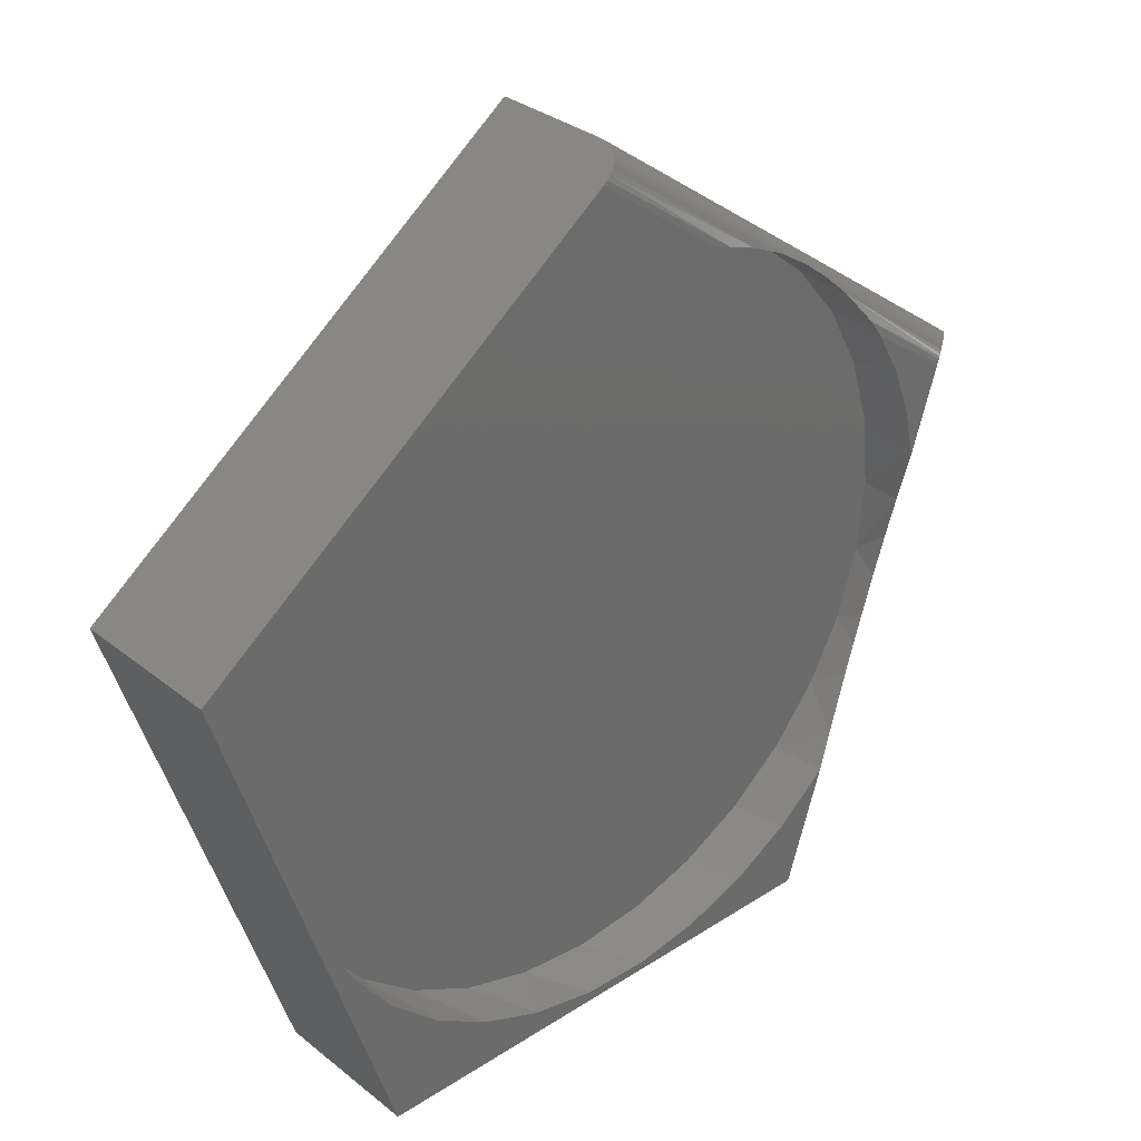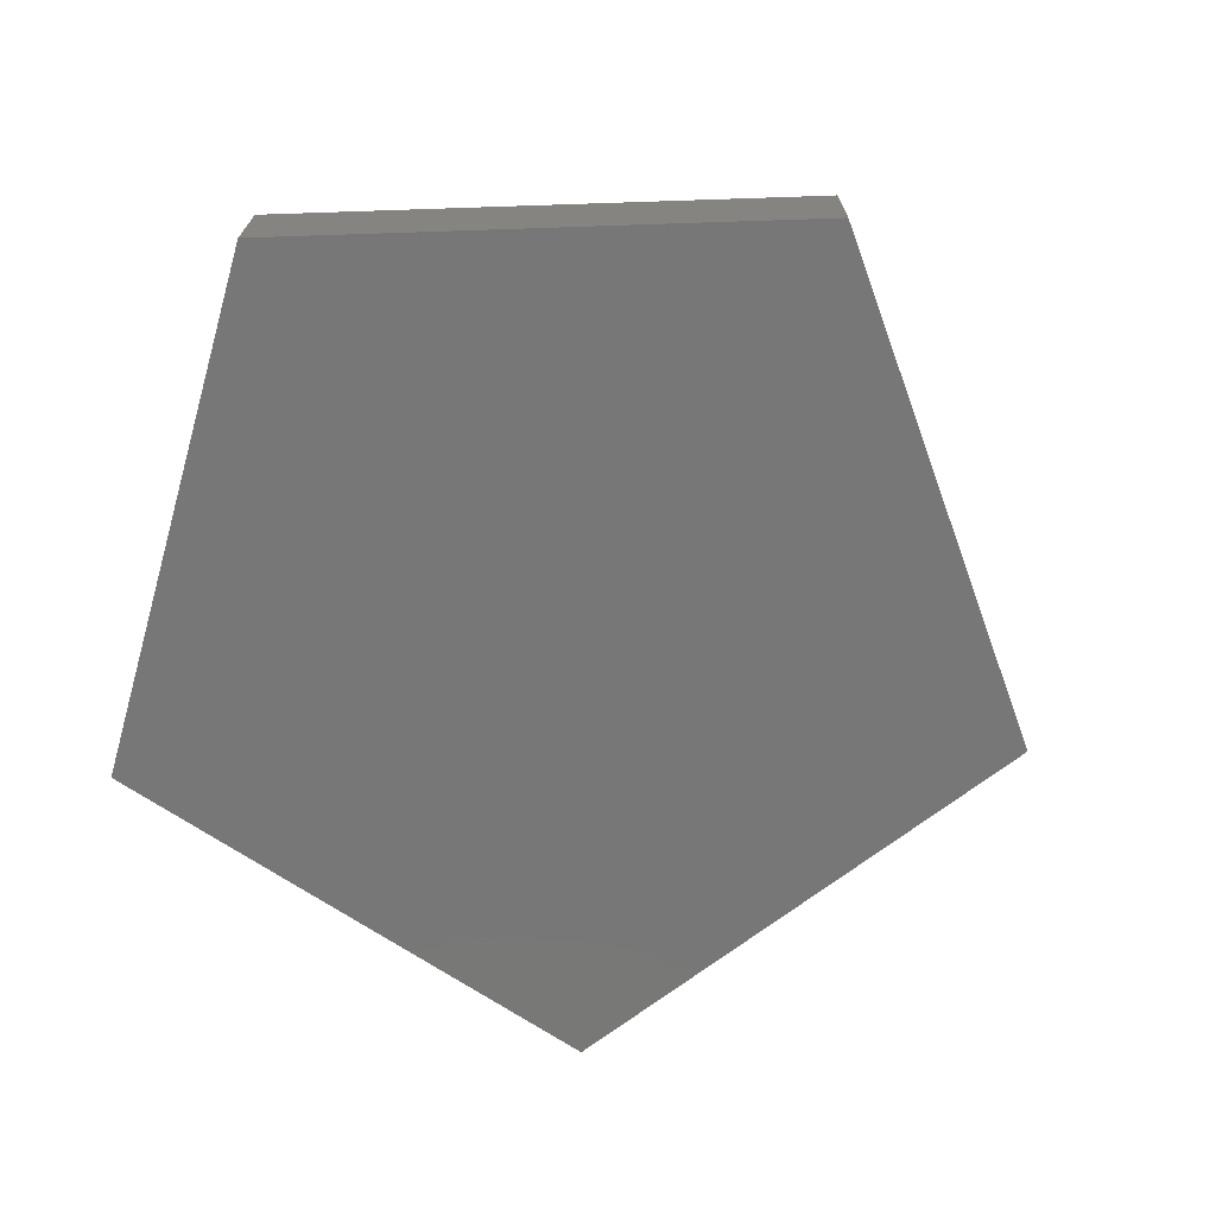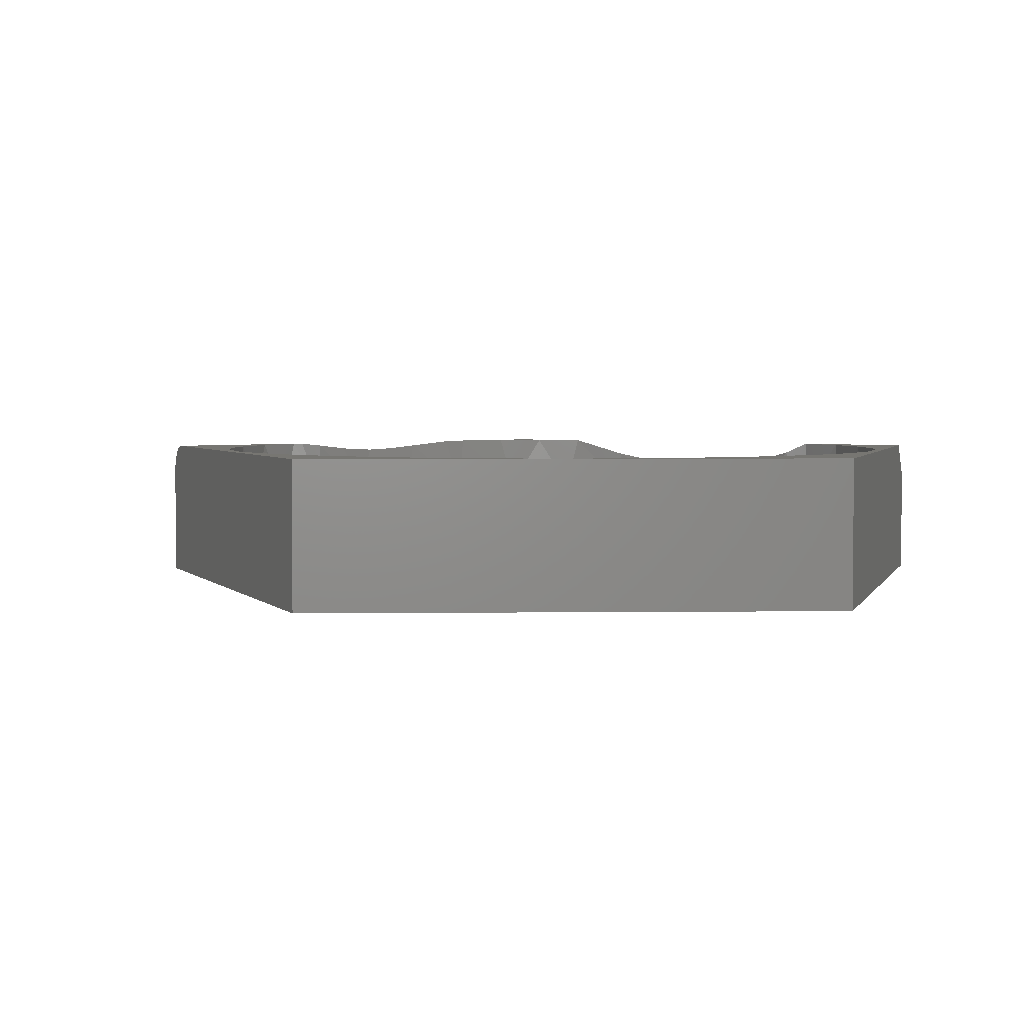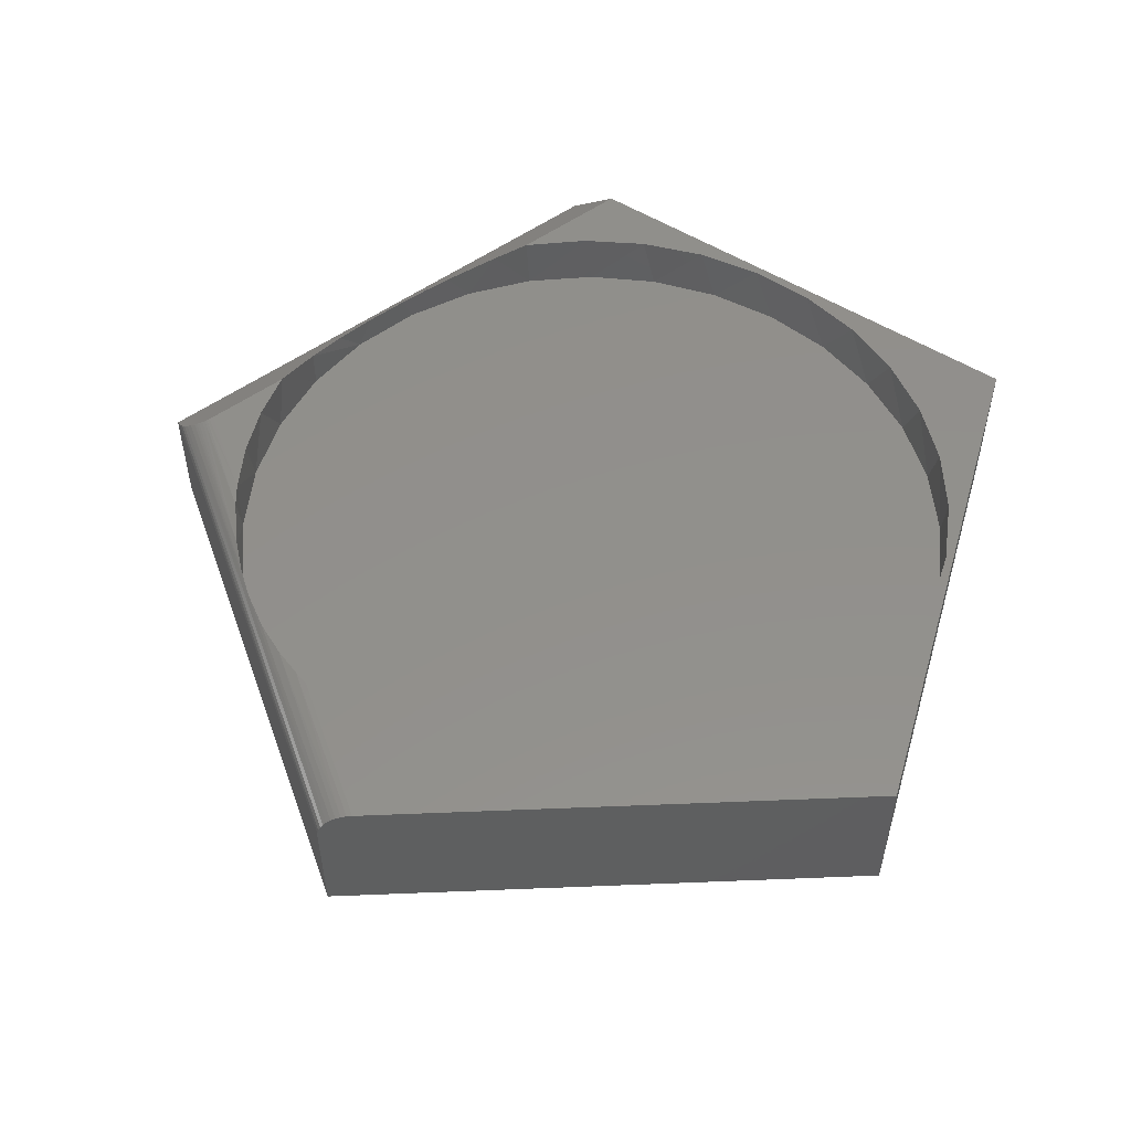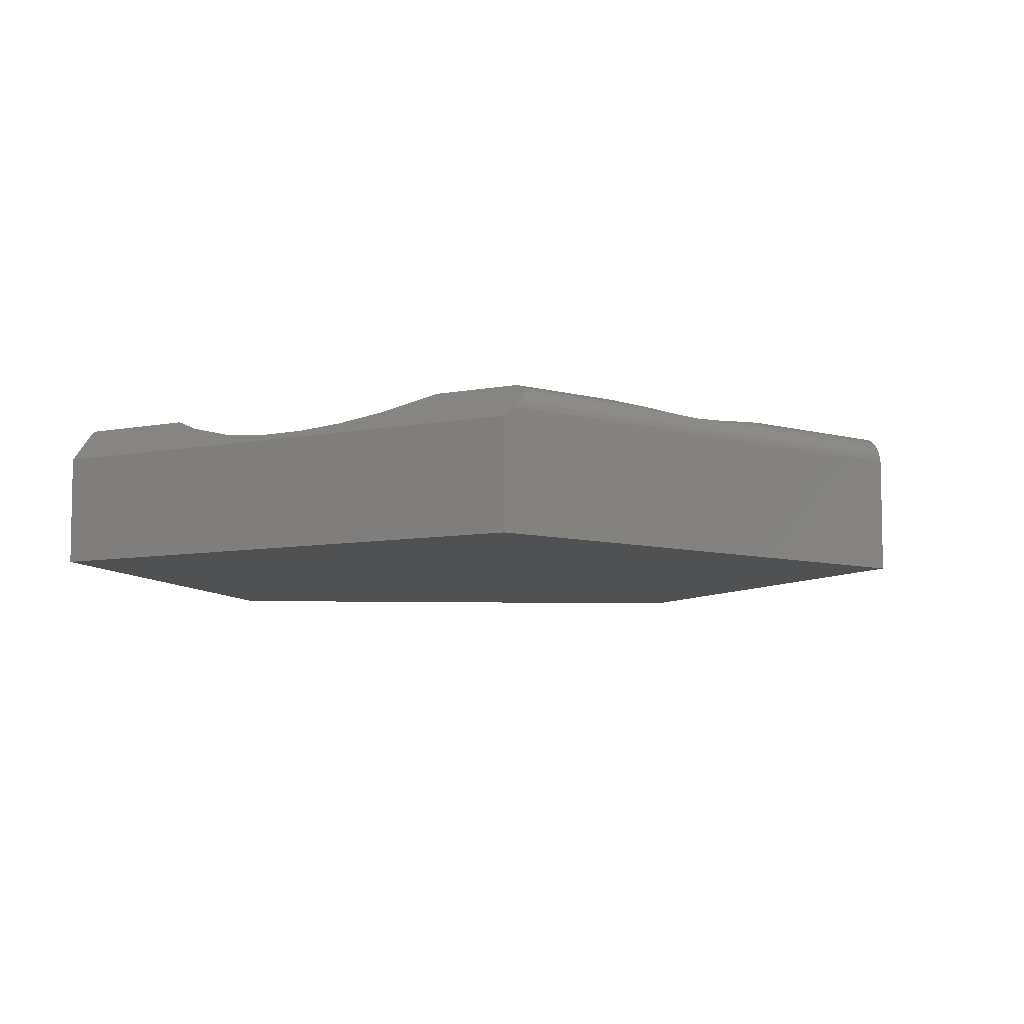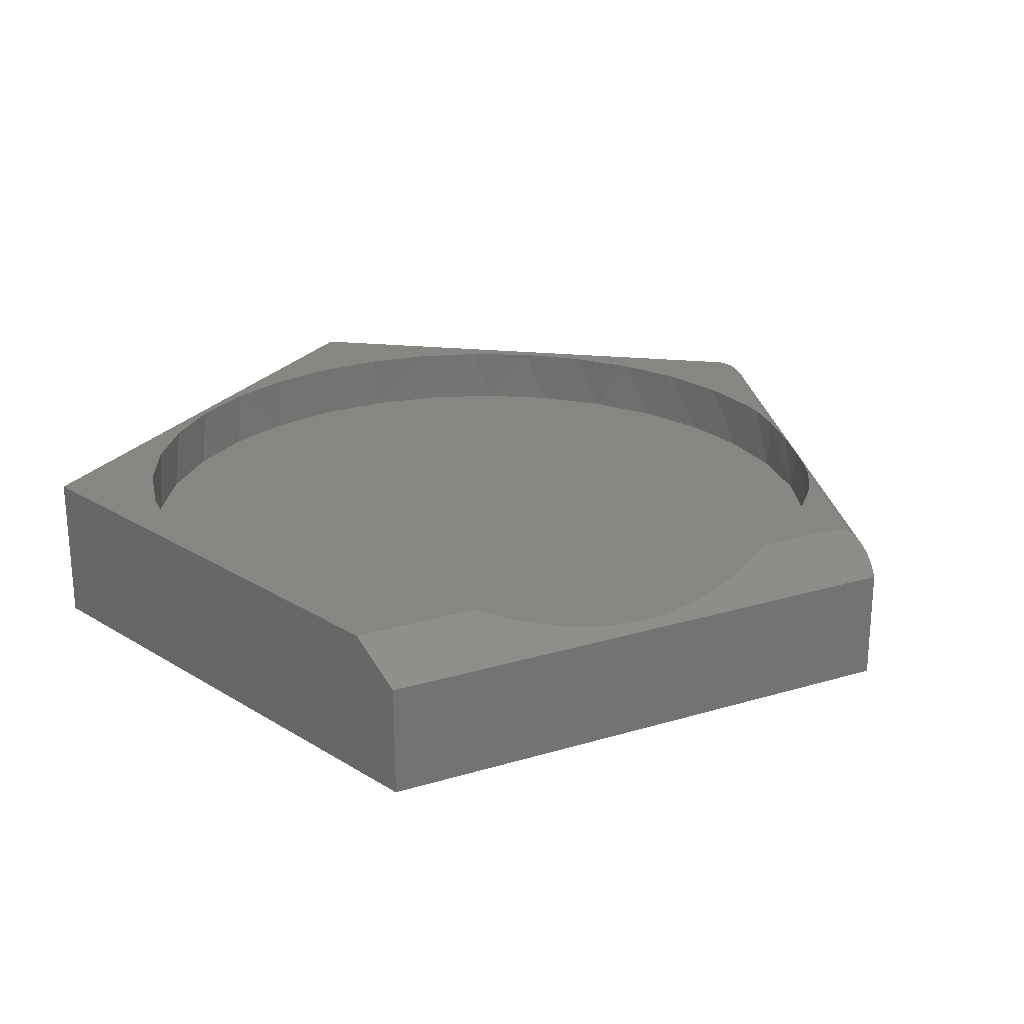
<metadata>
{"format":"stl","ext":"stl","renderer":"f3d","projection":"perspective","resolution":1024,"background":"white","views":[{"elev":32.2,"azim":-42.1,"up":"+Y"},{"elev":-70.1,"azim":74.1,"up":"+Z"},{"elev":3.4,"azim":-74.4,"up":"+Z"},{"elev":52.6,"azim":-145.8,"up":"+Z"},{"elev":-7.0,"azim":103.4,"up":"+Z"},{"elev":24.0,"azim":45.7,"up":"+Z"}]}
</metadata>
<code>
# stl→obj: 109 verts, 214 faces
v -0.5484 0.2281 0.1484
v -0.554 0.214 0.2422
v -0.5823 0.1163 0.1484
v -0.5056 0.3119 0.2422
v -0.4933 0.3311 0.1484
v -0.4401 0.3994 0.2422
v -0.4192 0.4215 0.1484
v -0.3598 0.4735 0.2422
v -0.3288 0.4956 0.1484
v -0.2672 0.5316 0.2422
v -0.2258 0.5507 0.1484
v -0.1657 0.5719 0.2422
v -0.114 0.5846 0.1484
v -0.05844 0.5929 0.2422
v 0.002303 0.5961 0.1484
v 0.05083 0.5941 0.2422
v 0.1186 0.5846 0.1484
v 0.1585 0.5752 0.2422
v 0.5869 0.1163 0.1484
v 0.5724 0.1738 0.2422
v 0.553 0.2281 0.1484
v -0.5837 0.1088 0.2422
v -0.5938 3.377e-16 0.2422
v -0.5938 7.299e-17 0.1484
v 0.2342 0.5491 0.2369
v 0.1842 0.5676 0.2414
v 0.2304 0.5507 0.1484
v 0.3525 0.4823 0.2256
v 0.2952 0.5191 0.2293
v 0.3335 0.4956 0.1484
v 0.4311 0.414 0.233
v 0.3934 0.4498 0.2277
v 0.4238 0.4215 0.1484
v 0.5022 0.3246 0.2422
v 0.4804 0.356 0.2407
v 0.4979 0.3311 0.1484
v 0.5426 0.2517 0.2422
v 0.5911 0.0926 0.2422
v 0.5984 0 0.1484
v 0.5984 0 0.214
v 0.3335 -0.4956 0.1484
v 0.3442 -0.4882 0.2422
v 0.4238 -0.4215 0.1484
v 0.2503 -0.542 0.2422
v 0.2304 -0.5507 0.1484
v 0.1482 -0.5779 0.2422
v 0.1186 -0.5846 0.1484
v 0.04134 -0.5948 0.2422
v 0.002303 -0.5961 0.1484
v -0.06684 -0.592 0.2422
v -0.114 -0.5846 0.1484
v -0.1728 -0.5698 0.2422
v -0.2258 -0.5507 0.1484
v -0.2729 -0.5287 0.2422
v -0.3288 -0.4956 0.1484
v -0.364 -0.4702 0.2422
v -0.4192 -0.4215 0.1484
v -0.4429 -0.3963 0.2422
v -0.4933 -0.3311 0.1484
v -0.5073 -0.3092 0.2422
v -0.5484 -0.2281 0.1484
v -0.5548 -0.212 0.2422
v -0.5823 -0.1163 0.1484
v 0.581 -0.1429 0.1923
v 0.5941 -0.0715 0.1998
v 0.5869 -0.1163 0.1484
v 0.5406 -0.256 0.1953
v 0.5591 -0.2126 0.1918
v 0.553 -0.2281 0.1484
v 0.4668 -0.3735 0.2227
v 0.5188 -0.2975 0.2018
v 0.4979 -0.3311 0.1484
v 0.4269 -0.4183 0.2422
v -0.5839 -0.1078 0.2422
v -0.7109 0.2344 0.2422
v -0.44 -0.6084 0.2422
v 0.3658 -0.6084 0.2422
v -0.04954 0.7269 0.2422
v 0.6346 0.228 0.2422
v 0.6897 0.2515 0.206
v 0.6814 0.2539 0.2129
v 0.6729 0.2549 0.2197
v 0.7 0.247 0.1971
v 0.7188 0.2344 0.1797
v 0.6644 0.2544 0.226
v 0.6565 0.2523 0.2315
v 0.6419 0.2417 0.24
v 0.6394 0.2382 0.2411
v 0.6372 0.2343 0.2418
v 0.4479 -0.6084 0.1797
v 0.7104 0.2404 0.1875
v 0.6529 0.2507 0.2338
v 0.6495 0.2486 0.236
v 0.6447 0.2448 0.2386
v -0.004186 0.7607 0.1961
v -0.003618 0.7611 0.1875
v -0.04253 0.7321 0.2415
v -0.005889 0.7594 0.2045
v -0.008682 0.7573 0.2125
v -0.01244 0.7545 0.2197
v -0.01717 0.751 0.2263
v -0.0227 0.7469 0.2319
v -0.02881 0.7423 0.2363
v -0.03551 0.7374 0.2396
v -0.003618 0.7611 0
v 0.7188 0.2344 0
v -0.7109 0.2344 0
v 0.4479 -0.6084 0
v -0.44 -0.6084 0
f 1 2 3
f 4 2 1
f 5 4 1
f 6 4 5
f 7 6 5
f 8 6 7
f 9 8 7
f 10 8 9
f 11 10 9
f 12 10 11
f 13 12 11
f 14 12 13
f 15 14 13
f 15 16 14
f 16 15 17
f 16 17 18
f 19 20 21
f 2 22 3
f 3 22 23
f 3 23 24
f 25 26 27
f 27 26 18
f 27 18 17
f 28 29 30
f 30 29 25
f 30 25 27
f 31 32 33
f 33 32 28
f 33 28 30
f 34 35 36
f 36 35 31
f 36 31 33
f 20 37 21
f 21 37 34
f 21 34 36
f 20 19 38
f 38 19 39
f 38 39 40
f 41 42 43
f 44 42 41
f 45 44 41
f 46 44 45
f 47 46 45
f 48 46 47
f 49 48 47
f 50 48 49
f 51 50 49
f 52 50 51
f 53 52 51
f 53 54 52
f 54 53 55
f 55 56 54
f 56 55 57
f 57 58 56
f 58 57 59
f 59 60 58
f 60 59 61
f 61 62 60
f 62 61 63
f 64 65 66
f 66 65 40
f 66 40 39
f 67 68 69
f 69 68 64
f 69 64 66
f 70 71 72
f 72 71 67
f 72 67 69
f 42 73 43
f 43 73 70
f 43 70 72
f 62 63 74
f 74 63 24
f 74 24 23
f 75 76 62
f 75 62 74
f 75 74 23
f 75 23 22
f 75 22 2
f 75 2 4
f 75 4 6
f 75 6 8
f 77 73 42
f 77 42 44
f 77 44 46
f 77 46 48
f 77 48 76
f 78 75 8
f 78 8 10
f 78 10 12
f 78 12 14
f 78 14 16
f 78 16 18
f 76 48 50
f 76 50 52
f 76 52 54
f 76 54 56
f 76 56 58
f 76 58 60
f 76 60 62
f 79 34 37
f 79 37 20
f 79 20 38
f 80 81 82
f 82 83 80
f 84 85 86
f 84 86 87
f 84 87 88
f 84 88 89
f 84 89 79
f 84 79 38
f 84 38 40
f 84 40 65
f 84 65 64
f 84 64 90
f 91 83 82
f 91 82 85
f 91 85 84
f 90 64 68
f 90 68 67
f 90 67 71
f 90 71 70
f 90 70 73
f 90 73 77
f 86 92 93
f 86 93 94
f 86 94 87
f 91 95 83
f 91 96 95
f 78 26 97
f 78 18 26
f 83 95 98
f 83 98 80
f 80 98 99
f 80 99 81
f 81 99 100
f 81 100 82
f 28 82 100
f 100 101 28
f 29 28 101
f 101 102 29
f 25 29 102
f 25 102 103
f 25 103 104
f 25 104 26
f 26 104 97
f 28 85 82
f 85 28 32
f 85 32 86
f 87 35 88
f 34 79 89
f 34 89 88
f 34 88 35
f 31 35 87
f 31 87 94
f 31 94 93
f 31 93 92
f 31 92 86
f 31 86 32
f 13 17 15
f 17 13 27
f 27 13 11
f 27 11 30
f 30 11 9
f 30 9 33
f 33 9 7
f 33 7 36
f 36 7 5
f 36 5 21
f 21 5 1
f 21 1 19
f 19 1 3
f 19 3 39
f 39 3 24
f 39 24 66
f 66 24 63
f 66 63 69
f 69 63 61
f 69 61 72
f 72 61 59
f 72 59 43
f 43 59 57
f 43 57 41
f 41 57 55
f 41 55 45
f 45 55 53
f 45 53 47
f 47 53 51
f 47 51 49
f 105 96 106
f 106 96 91
f 106 91 84
f 101 104 103
f 101 103 102
f 107 75 78
f 107 78 97
f 107 97 105
f 97 104 101
f 97 101 100
f 97 100 99
f 97 99 98
f 97 98 95
f 97 95 96
f 97 96 105
f 90 108 84
f 84 108 106
f 76 109 77
f 77 109 108
f 77 108 90
f 105 106 107
f 107 106 108
f 107 108 109
f 75 107 76
f 76 107 109

</code>
